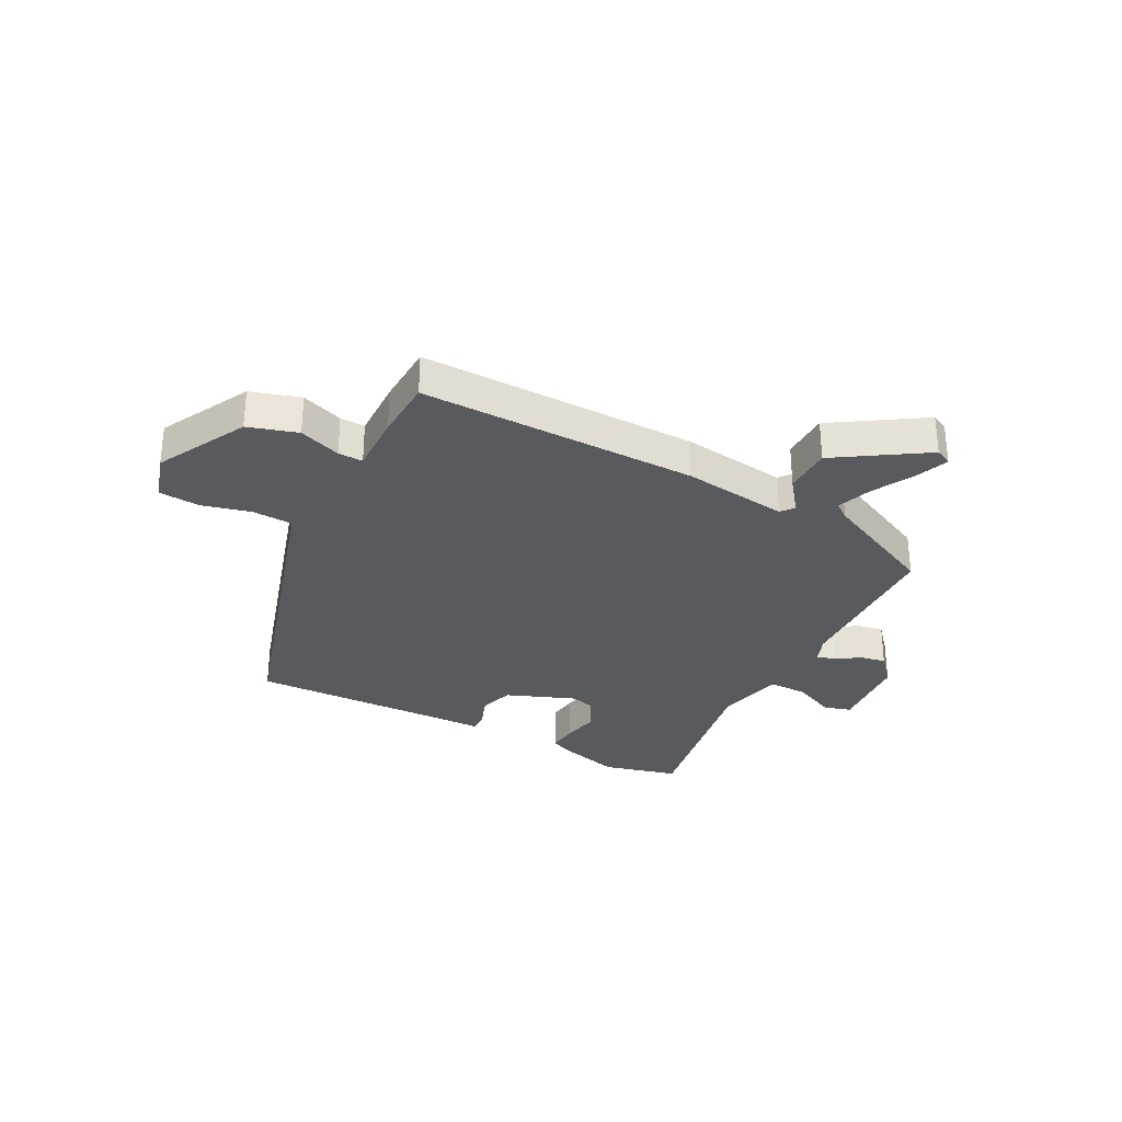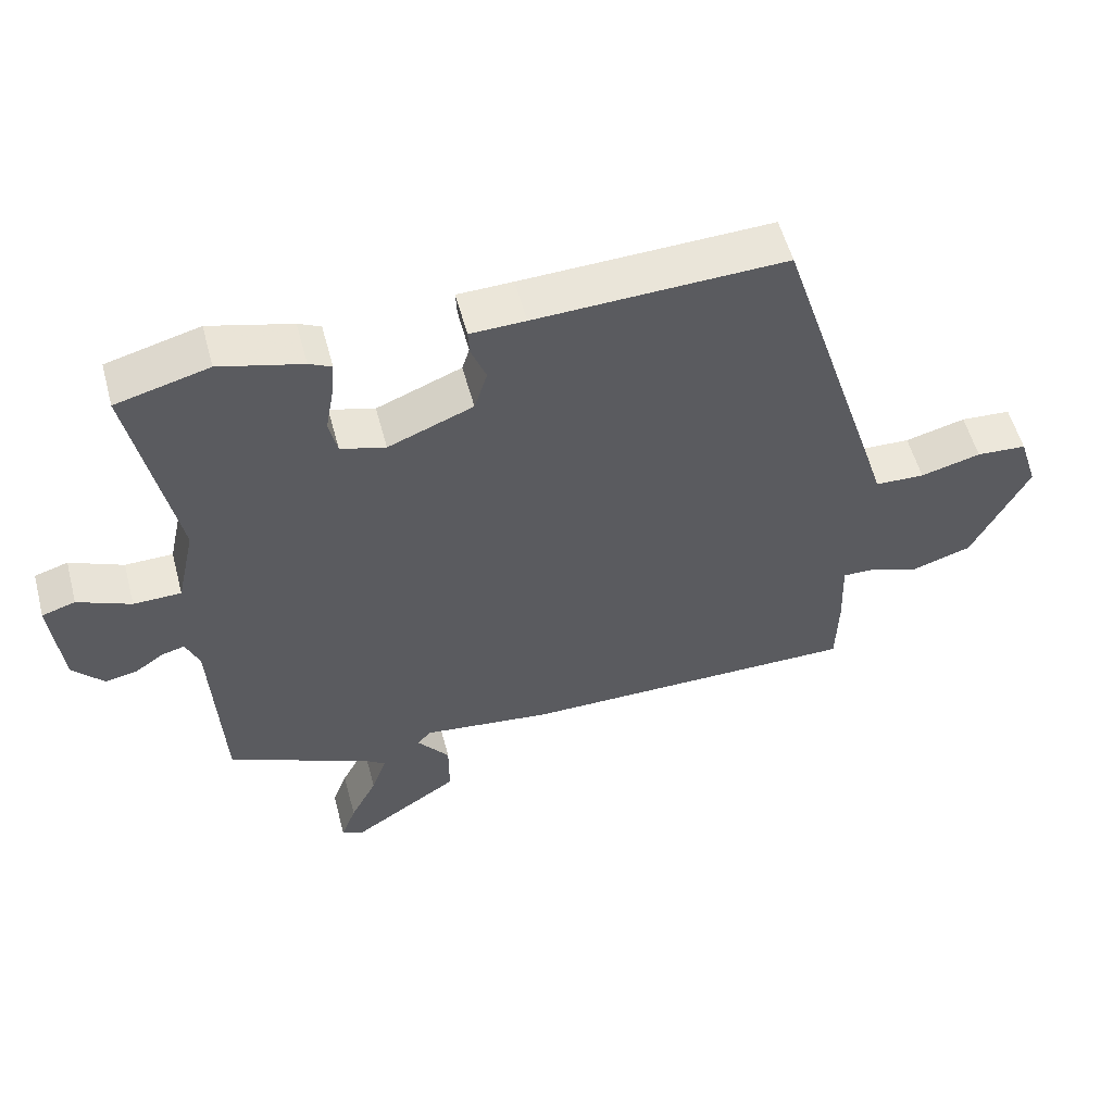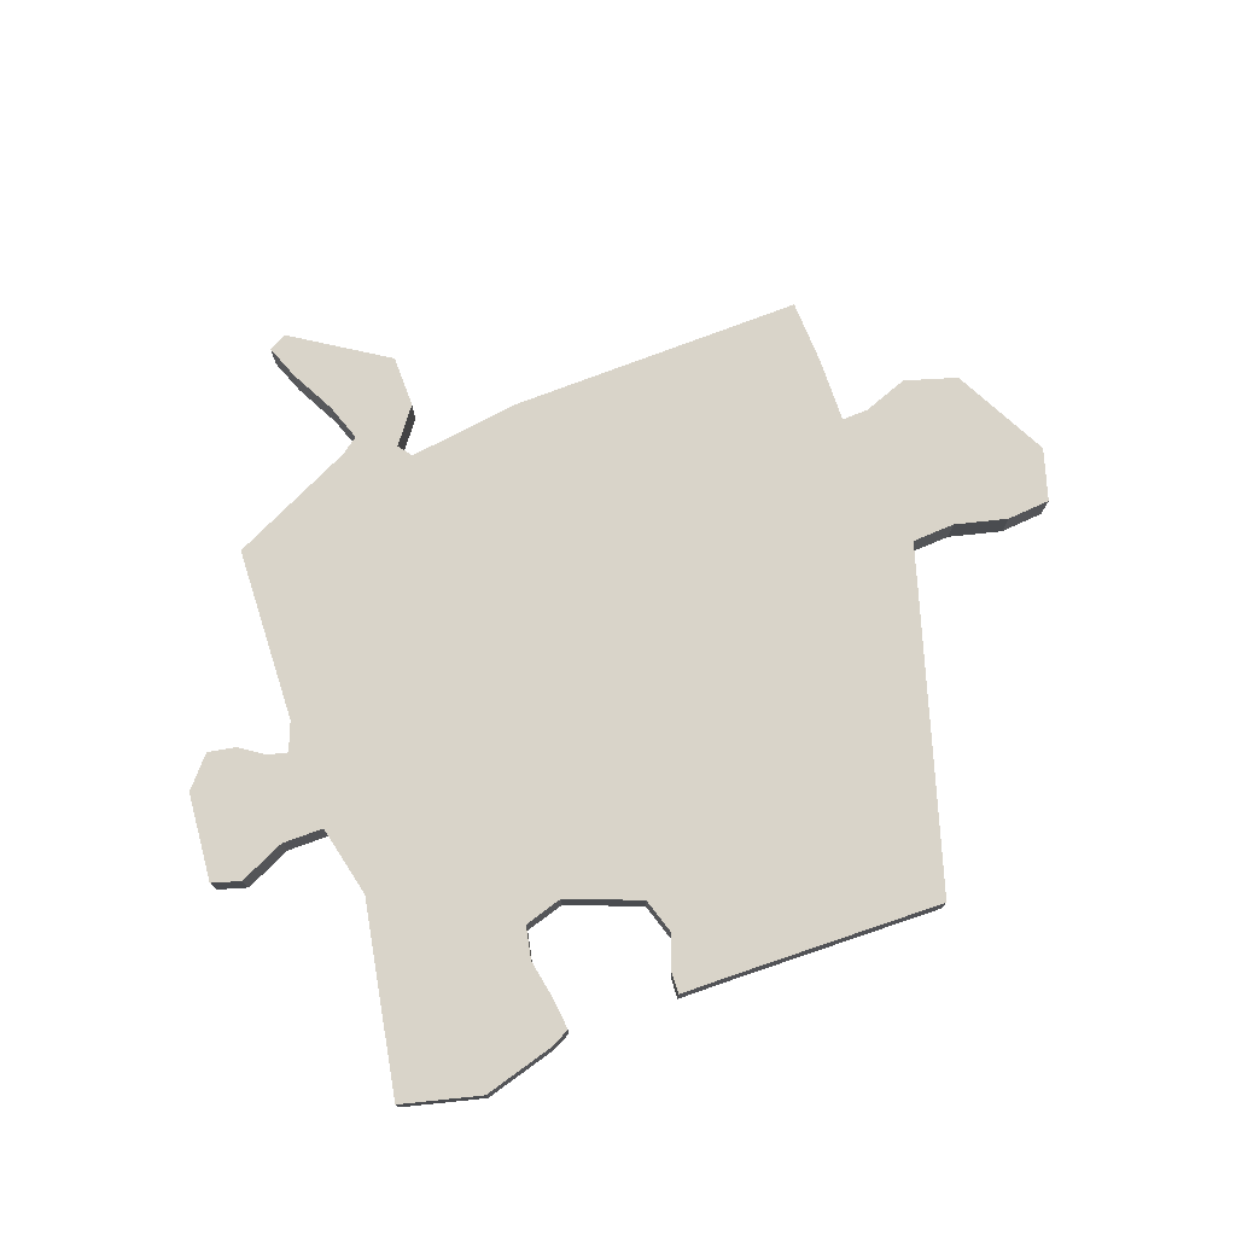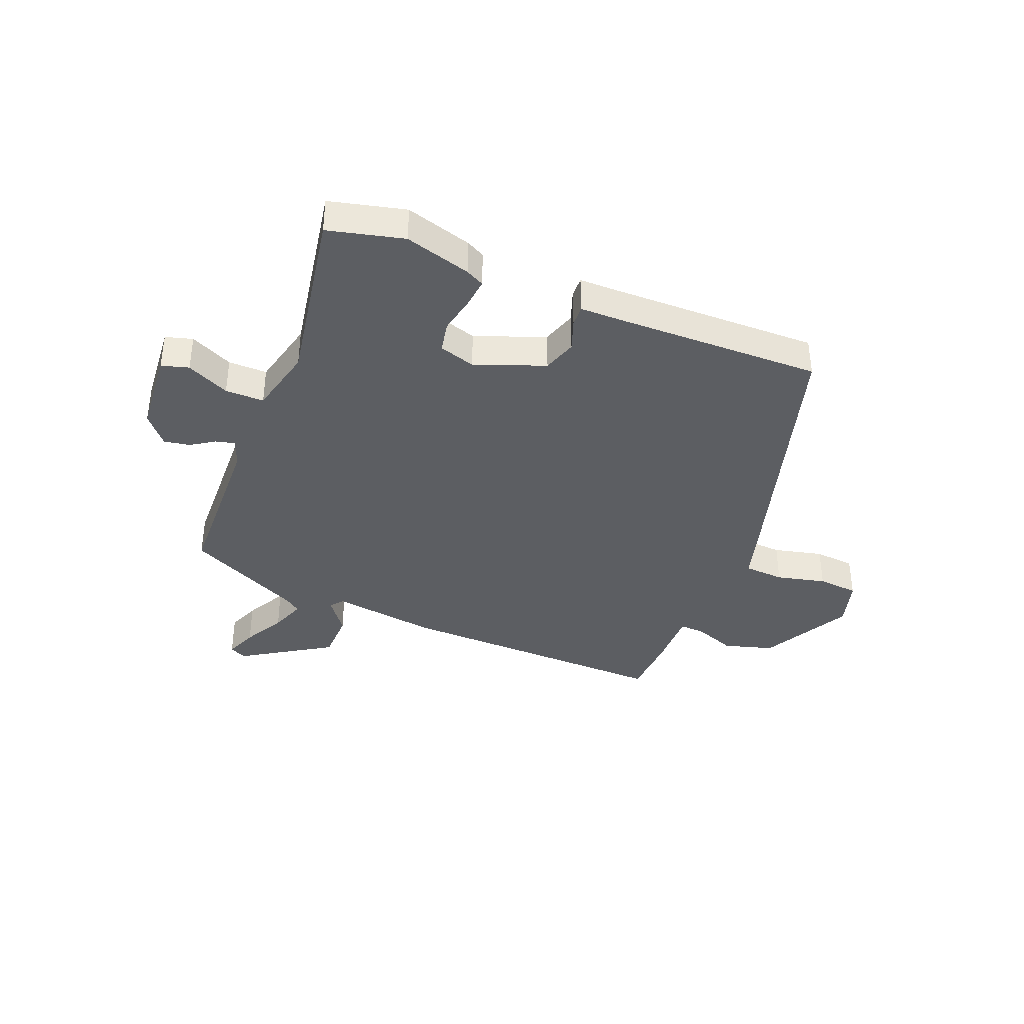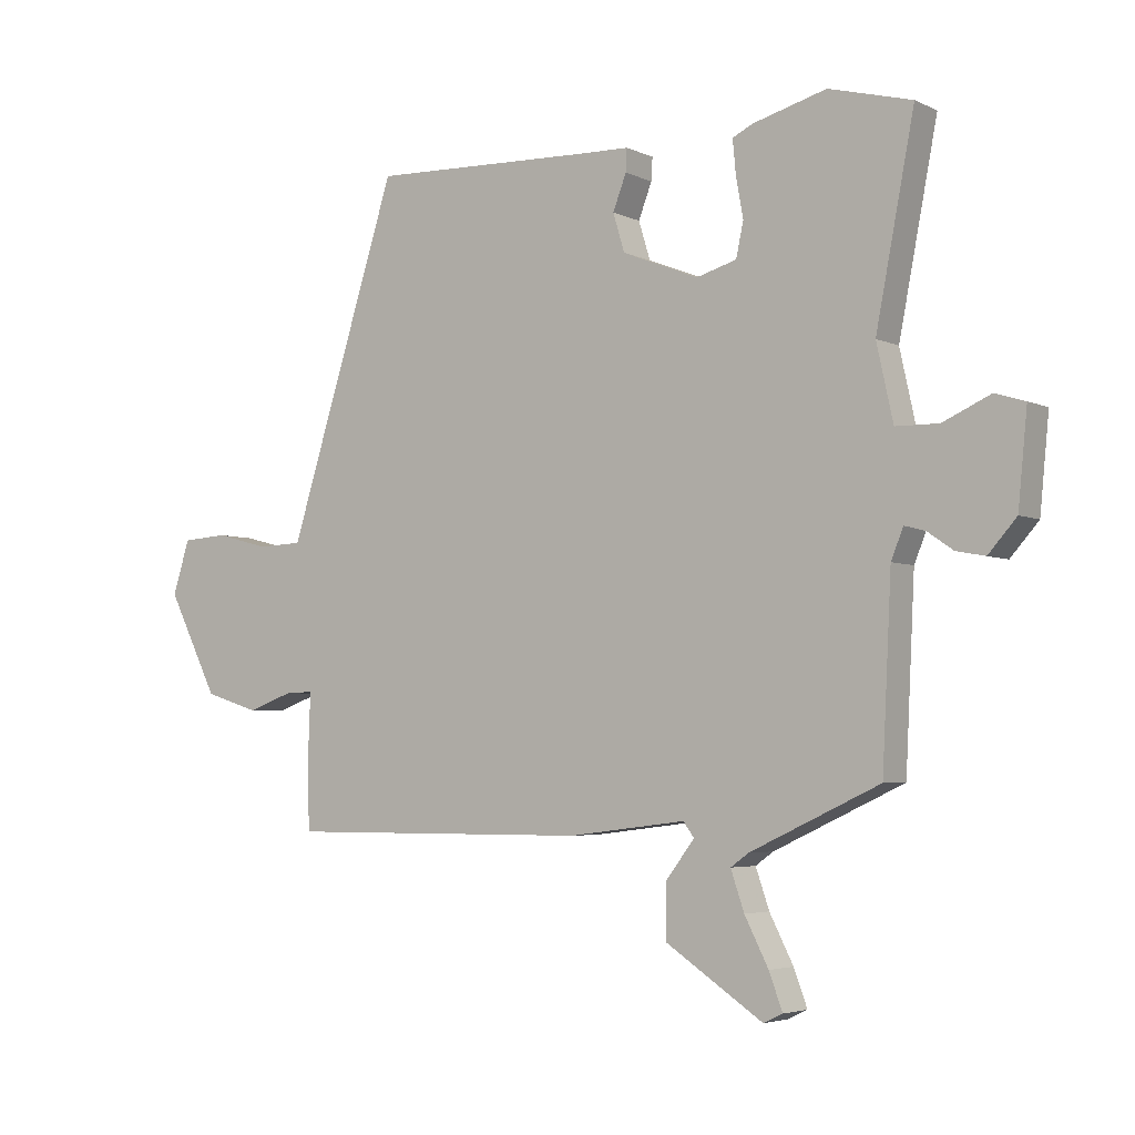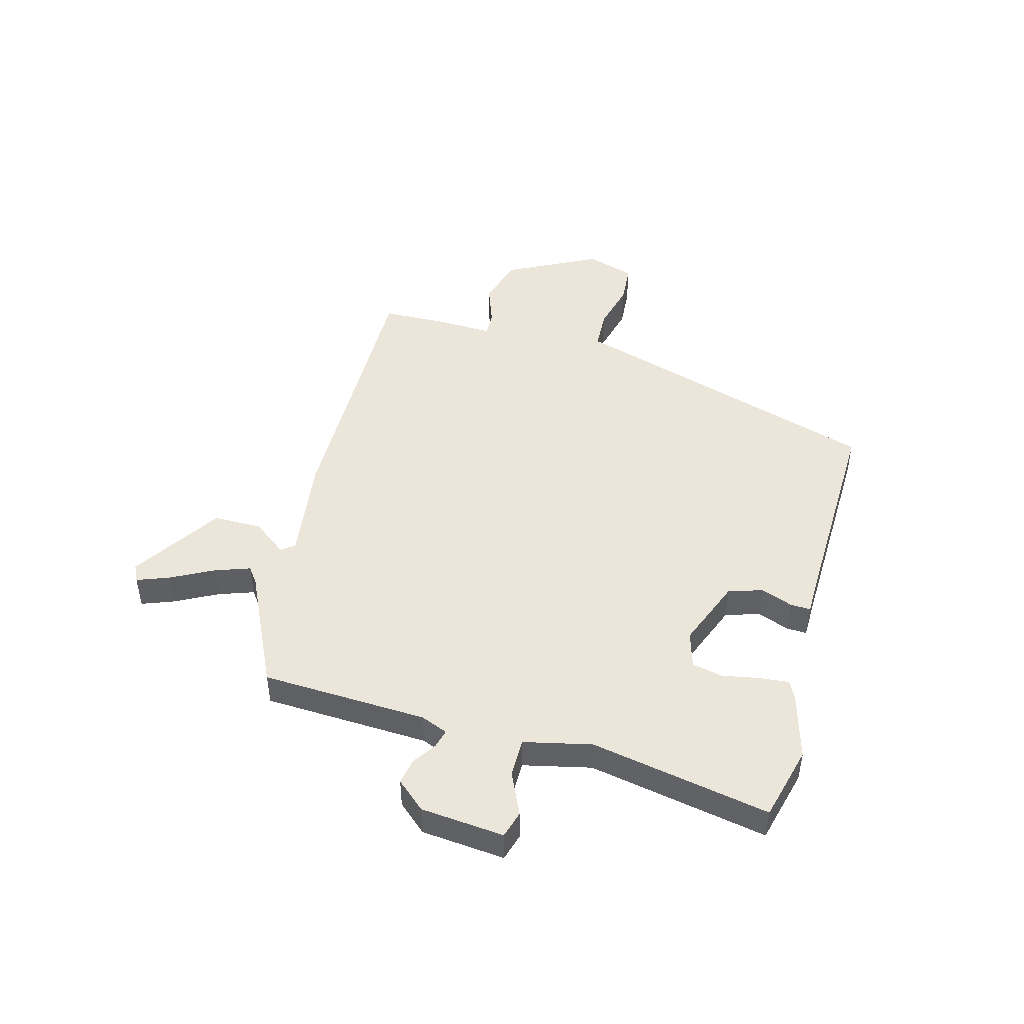
<metadata>
{"format":"obj","ext":"obj","renderer":"f3d","projection":"perspective","resolution":1024,"background":"white","views":[{"elev":-30.9,"azim":151.7,"up":"+Y"},{"elev":55.5,"azim":-14.9,"up":"+Z"},{"elev":74.9,"azim":-20.7,"up":"+Y"},{"elev":-38.0,"azim":-23.0,"up":"+Y"},{"elev":-4.2,"azim":-145.6,"up":"+Z"},{"elev":47.0,"azim":-75.2,"up":"+Y"}]}
</metadata>
<code>
v 0.38 0.07 0.502
v 0.533 0.07 0.019
v 0.56 0.07 -0.068
v 0.633 0.07 -0.071
v 0.722 0.07 -0.048
v 0.796 0.07 -0.053
v 0.824 0.07 -0.141
v 0.741 0.07 -0.306
v 0.652 0.07 -0.334
v 0.576 0.07 -0.307
v 0.531 0.07 -0.306
v 0.535 0.07 -0.415
v 0.532 0.07 -0.526
v 0.03 0.07 -0.524
v -0.162 0.07 -0.5
v -0.18 0.07 -0.524
v -0.133 0.07 -0.585
v -0.133 0.07 -0.673
v -0.292 0.07 -0.778
v -0.323 0.07 -0.763
v -0.301 0.07 -0.704
v -0.262 0.07 -0.628
v -0.24 0.07 -0.564
v -0.269 0.07 -0.543
v -0.481 0.07 -0.444
v -0.496 0.07 -0.144
v -0.516 0.07 -0.095
v -0.55 0.07 -0.104
v -0.592 0.07 -0.133
v -0.639 0.07 -0.142
v -0.685 0.07 -0.09
v -0.7 0.07 0.061
v -0.651 0.07 0.076
v -0.573 0.07 0.041
v -0.503 0.07 0.042
v -0.476 0.07 0.165
v -0.539 0.07 0.49
v -0.403 0.07 0.526
v -0.282 0.07 0.493
v -0.249 0.07 0.477
v -0.254 0.07 0.423
v -0.266 0.07 0.356
v -0.254 0.07 0.3
v -0.188 0.07 0.281
v -0.063 0.07 0.331
v -0.044 0.07 0.393
v -0.066 0.07 0.45
v -0.068 0.07 0.487
v 0.013 0.07 0.489
v 0.38 0 0.502
v 0.533 0 0.019
v 0.56 0 -0.068
v 0.633 0 -0.071
v 0.722 0 -0.048
v 0.796 0 -0.053
v 0.824 0 -0.141
v 0.741 0 -0.306
v 0.652 0 -0.334
v 0.576 0 -0.307
v 0.531 0 -0.306
v 0.535 0 -0.415
v 0.532 0 -0.526
v 0.03 0 -0.524
v -0.162 0 -0.5
v -0.18 0 -0.524
v -0.133 0 -0.585
v -0.133 0 -0.673
v -0.292 0 -0.778
v -0.323 0 -0.763
v -0.301 0 -0.704
v -0.262 0 -0.628
v -0.24 0 -0.564
v -0.269 0 -0.543
v -0.481 0 -0.444
v -0.496 0 -0.144
v -0.516 0 -0.095
v -0.55 0 -0.104
v -0.592 0 -0.133
v -0.639 0 -0.142
v -0.685 0 -0.09
v -0.7 0 0.061
v -0.651 0 0.076
v -0.573 0 0.041
v -0.503 0 0.042
v -0.476 0 0.165
v -0.539 0 0.49
v -0.403 0 0.526
v -0.282 0 0.493
v -0.249 0 0.477
v -0.254 0 0.423
v -0.266 0 0.356
v -0.254 0 0.3
v -0.188 0 0.281
v -0.063 0 0.331
v -0.044 0 0.393
v -0.066 0 0.45
v -0.068 0 0.487
v 0.013 0 0.489
f 46 47 48 49
f 45 46 49 1
f 44 45 1 2
f 43 44 2 3
f 39 40 41 42
f 37 38 39 42
f 36 37 42 43
f 35 36 43 3
f 31 32 33 34
f 31 34 35 3
f 28 29 30 31
f 27 28 31
f 24 25 26
f 23 24 26 27
f 19 20 21 22
f 19 22 23
f 16 17 18 19
f 16 19 23
f 15 16 23 27
f 11 12 13 14
f 11 14 15 27
f 7 8 9 10
f 7 10 11 27
f 4 5 6 7
f 27 31 3 4
f 4 7 27
f 98 97 96 95
f 50 98 95 94
f 51 50 94 93
f 52 51 93 92
f 91 90 89 88
f 91 88 87 86
f 92 91 86 85
f 52 92 85 84
f 83 82 81 80
f 52 84 83 80
f 80 79 78 77
f 80 77 76
f 75 74 73
f 76 75 73 72
f 71 70 69 68
f 72 71 68
f 68 67 66 65
f 72 68 65
f 76 72 65 64
f 63 62 61 60
f 76 64 63 60
f 59 58 57 56
f 76 60 59 56
f 56 55 54 53
f 53 52 80 76
f 76 56 53
f 1 50 51 2
f 2 51 52 3
f 3 52 53 4
f 4 53 54 5
f 5 54 55 6
f 6 55 56 7
f 7 56 57 8
f 8 57 58 9
f 9 58 59 10
f 10 59 60 11
f 11 60 61 12
f 12 61 62 13
f 13 62 63 14
f 14 63 64 15
f 15 64 65 16
f 16 65 66 17
f 17 66 67 18
f 18 67 68 19
f 19 68 69 20
f 20 69 70 21
f 21 70 71 22
f 22 71 72 23
f 23 72 73 24
f 24 73 74 25
f 25 74 75 26
f 26 75 76 27
f 27 76 77 28
f 28 77 78 29
f 29 78 79 30
f 30 79 80 31
f 31 80 81 32
f 32 81 82 33
f 33 82 83 34
f 34 83 84 35
f 35 84 85 36
f 36 85 86 37
f 37 86 87 38
f 38 87 88 39
f 39 88 89 40
f 40 89 90 41
f 41 90 91 42
f 42 91 92 43
f 43 92 93 44
f 44 93 94 45
f 45 94 95 46
f 46 95 96 47
f 47 96 97 48
f 48 97 98 49
f 49 98 50 1

</code>
